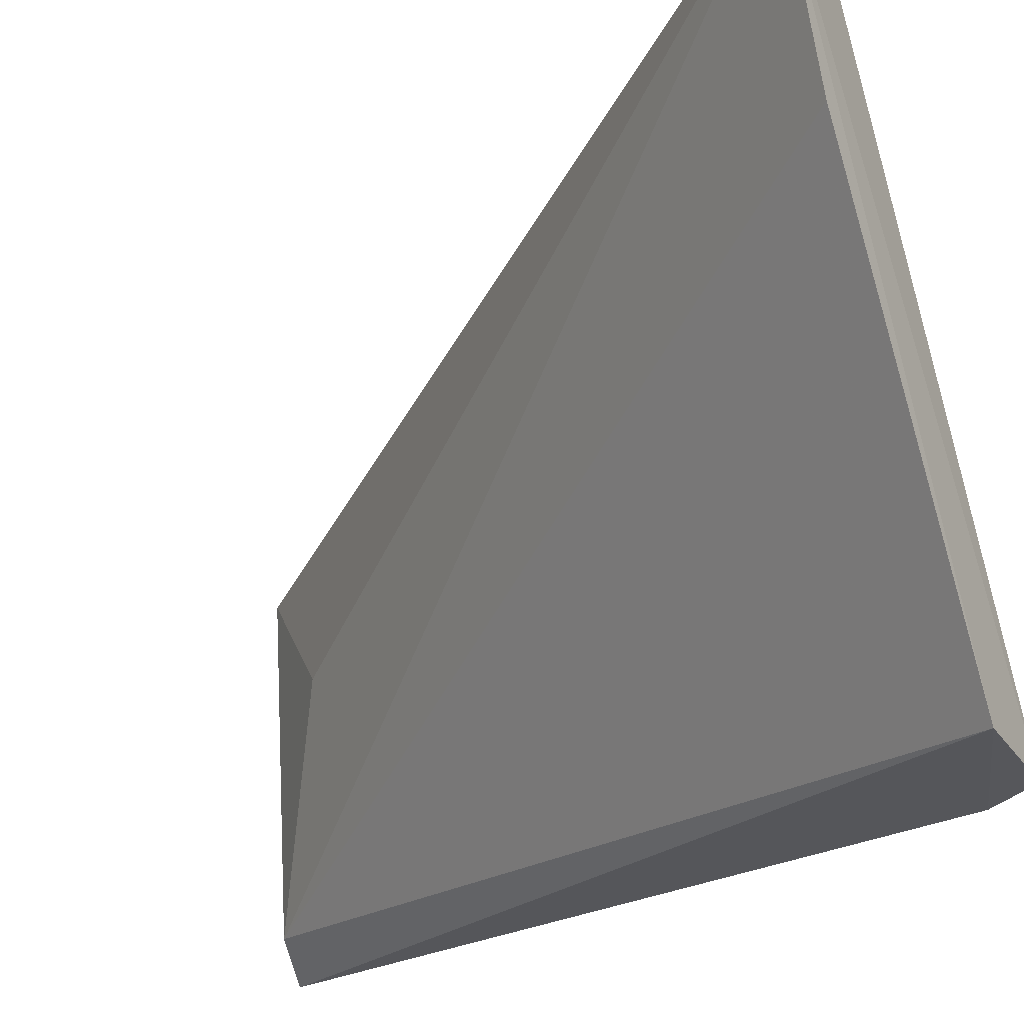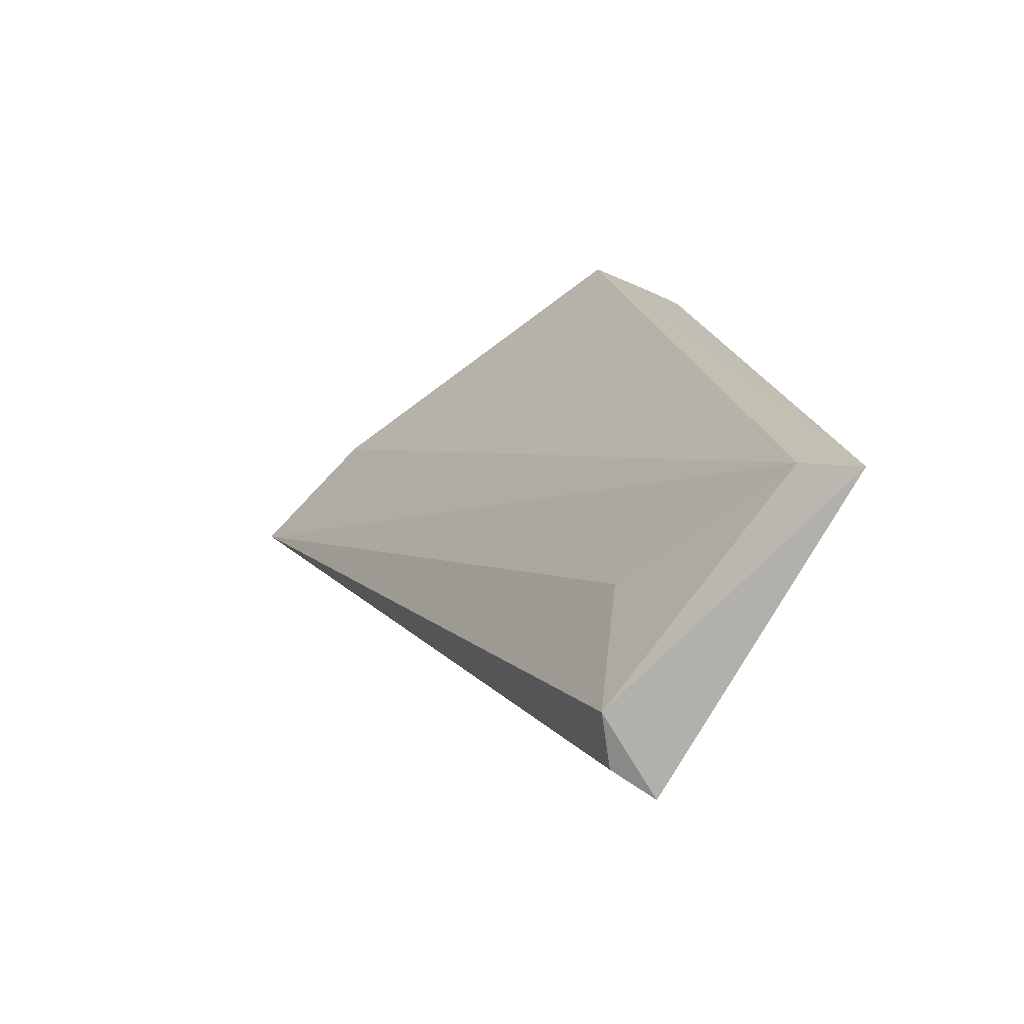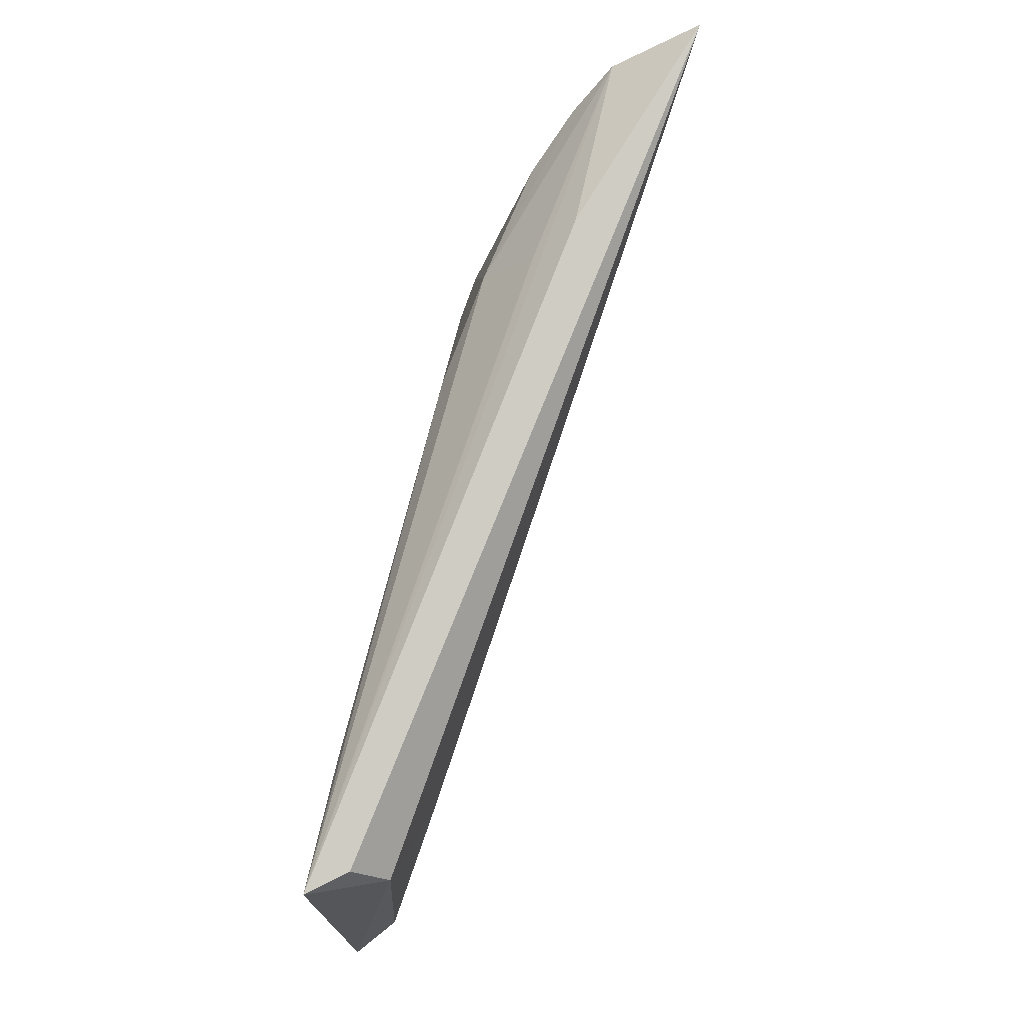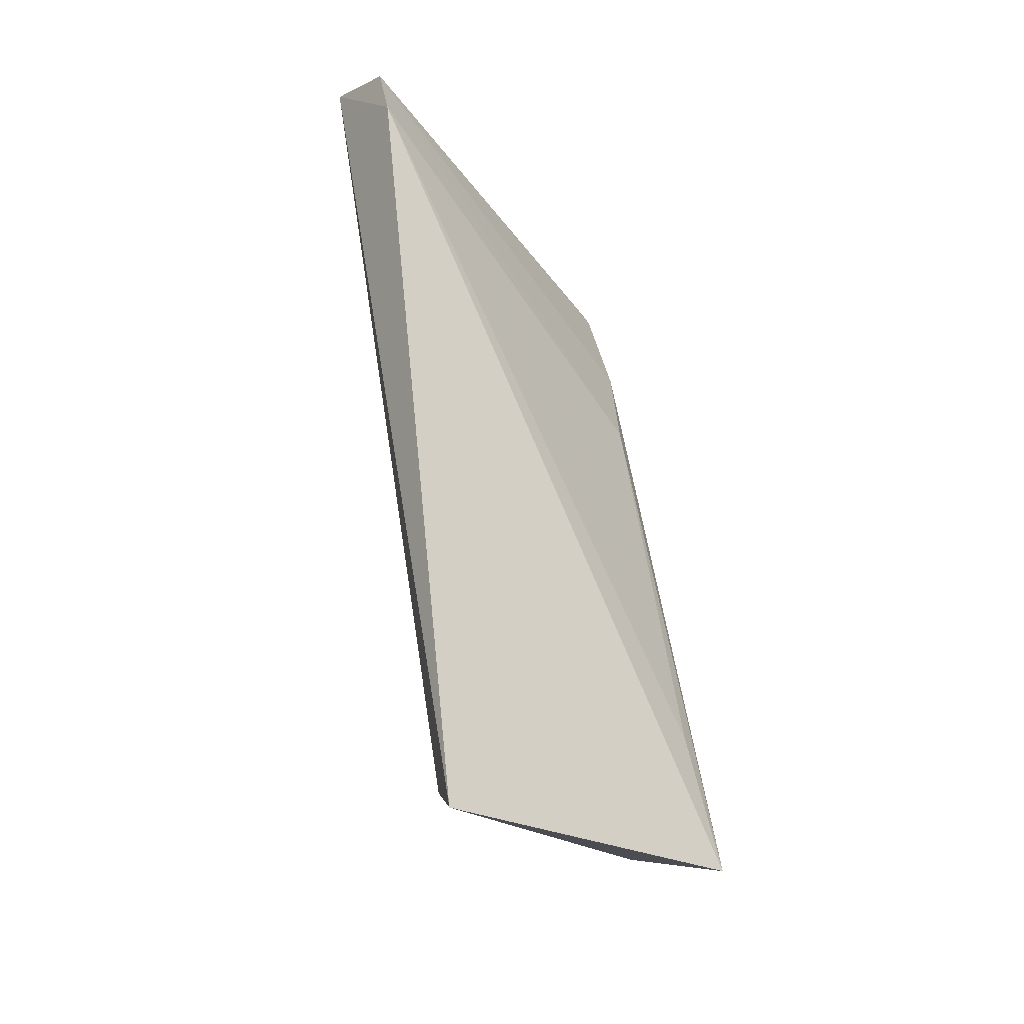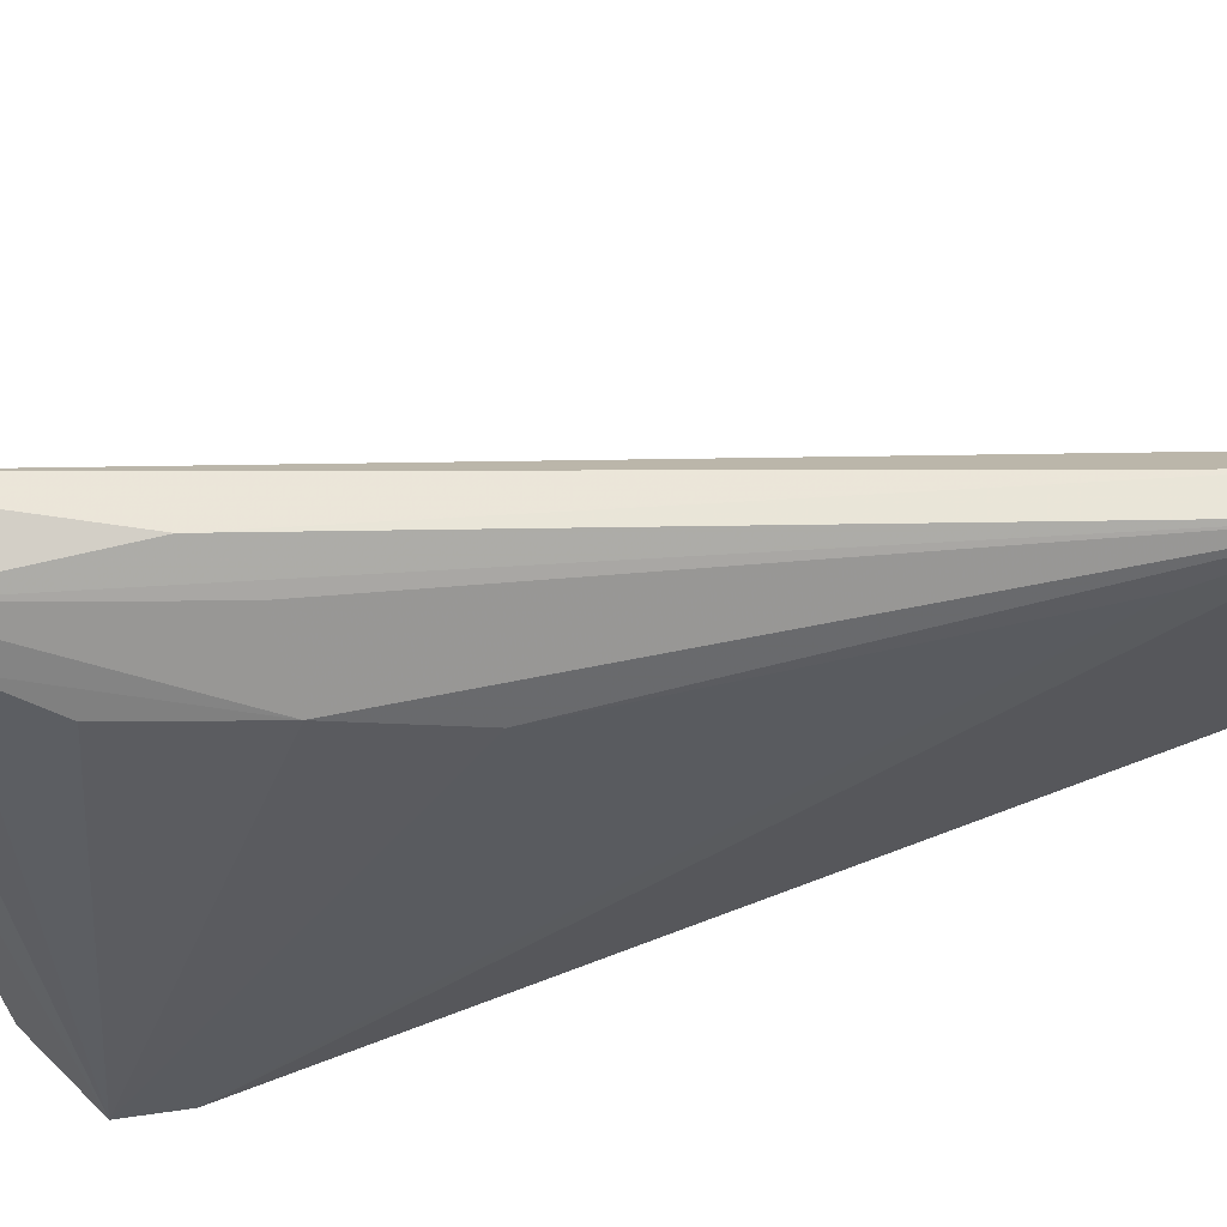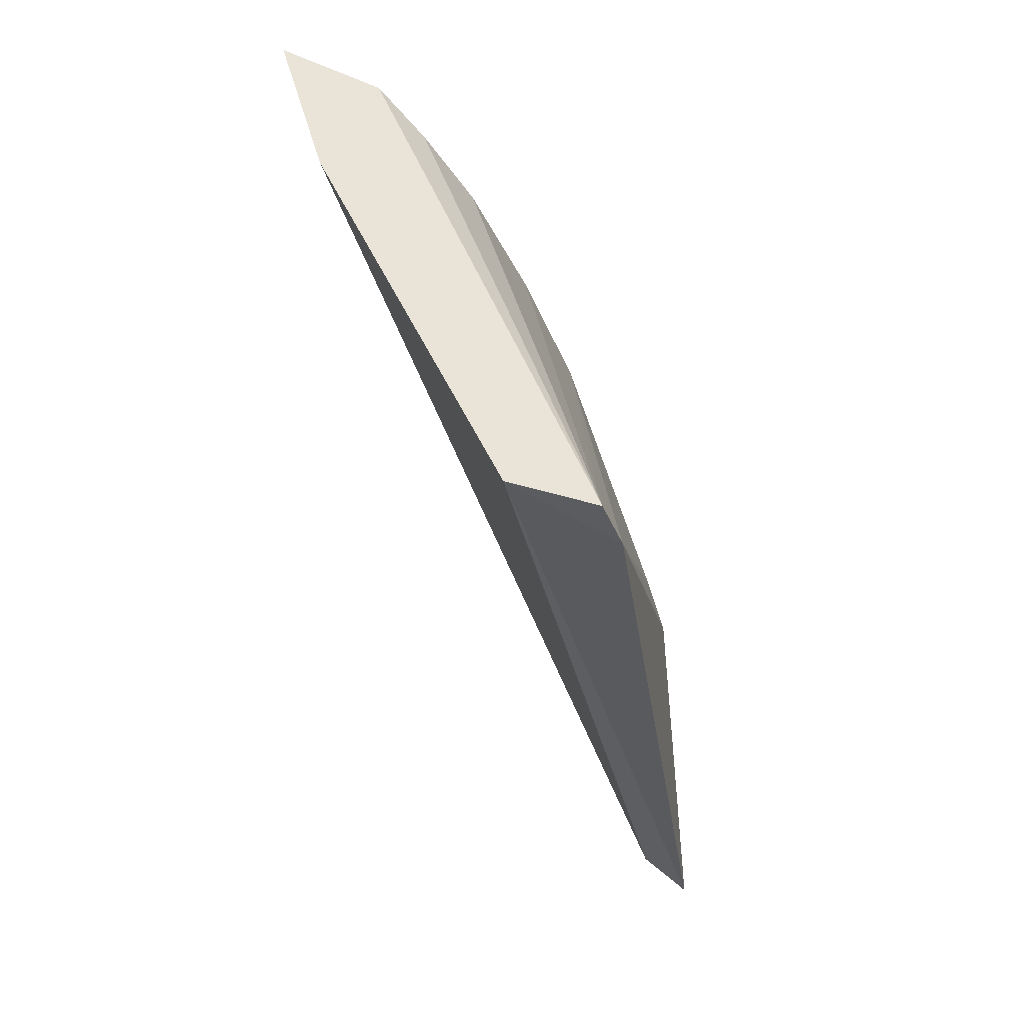
<metadata>
{"format":"obj","ext":"obj","renderer":"f3d","projection":"perspective","resolution":1024,"background":"white","views":[{"elev":-19.1,"azim":134.8,"up":"+Z"},{"elev":-78.1,"azim":148.0,"up":"+Y"},{"elev":-19.1,"azim":2.0,"up":"+Y"},{"elev":-26.3,"azim":-136.4,"up":"+Y"},{"elev":67.0,"azim":-119.1,"up":"+Z"},{"elev":57.0,"azim":175.6,"up":"+Y"}]}
</metadata>
<code>
v 0.005548 0.1183 0.08959
v 0.001583 0.1116 0.08742
v -0.02528 0.04312 0.04354
v -0.01759 0.1163 0.0415
v -0.01021 0.1088 0.07987
v -0.01021 0.1185 0.04282
v -0.02337 0.04354 0.06885
v -0.006071 0.1006 0.08577
v -0.00253 0.1157 0.08707
v 0.002652 0.1189 0.07556
v -0.02932 0.04043 0.04077
v -0.02 0.05171 0.06086
v -0.0307 0.04179 0.07228
v -0.006221 0.1132 0.08333
v -0.01932 0.1114 0.04104
v -0.02659 0.04375 0.07265
v -0.0148 0.09873 0.07788
v -0.01007 0.09816 0.08284
v -0.01887 0.08947 0.07433
v -0.02819 0.054 0.07101
f 6 4 1
f 9 1 4
f 9 8 1
f 10 6 1
f 10 1 3
f 10 3 6
f 11 6 3
f 11 3 7
f 12 7 3
f 12 3 1
f 12 1 7
f 13 11 7
f 13 8 9
f 14 9 4
f 14 4 5
f 15 4 6
f 15 6 11
f 15 11 13
f 16 13 7
f 16 7 1
f 16 1 8
f 16 8 13
f 17 5 4
f 17 14 5
f 17 9 14
f 18 17 13
f 18 13 9
f 18 9 17
f 19 13 17
f 19 17 4
f 19 4 15
f 20 19 15
f 20 15 13
f 20 13 19

</code>
